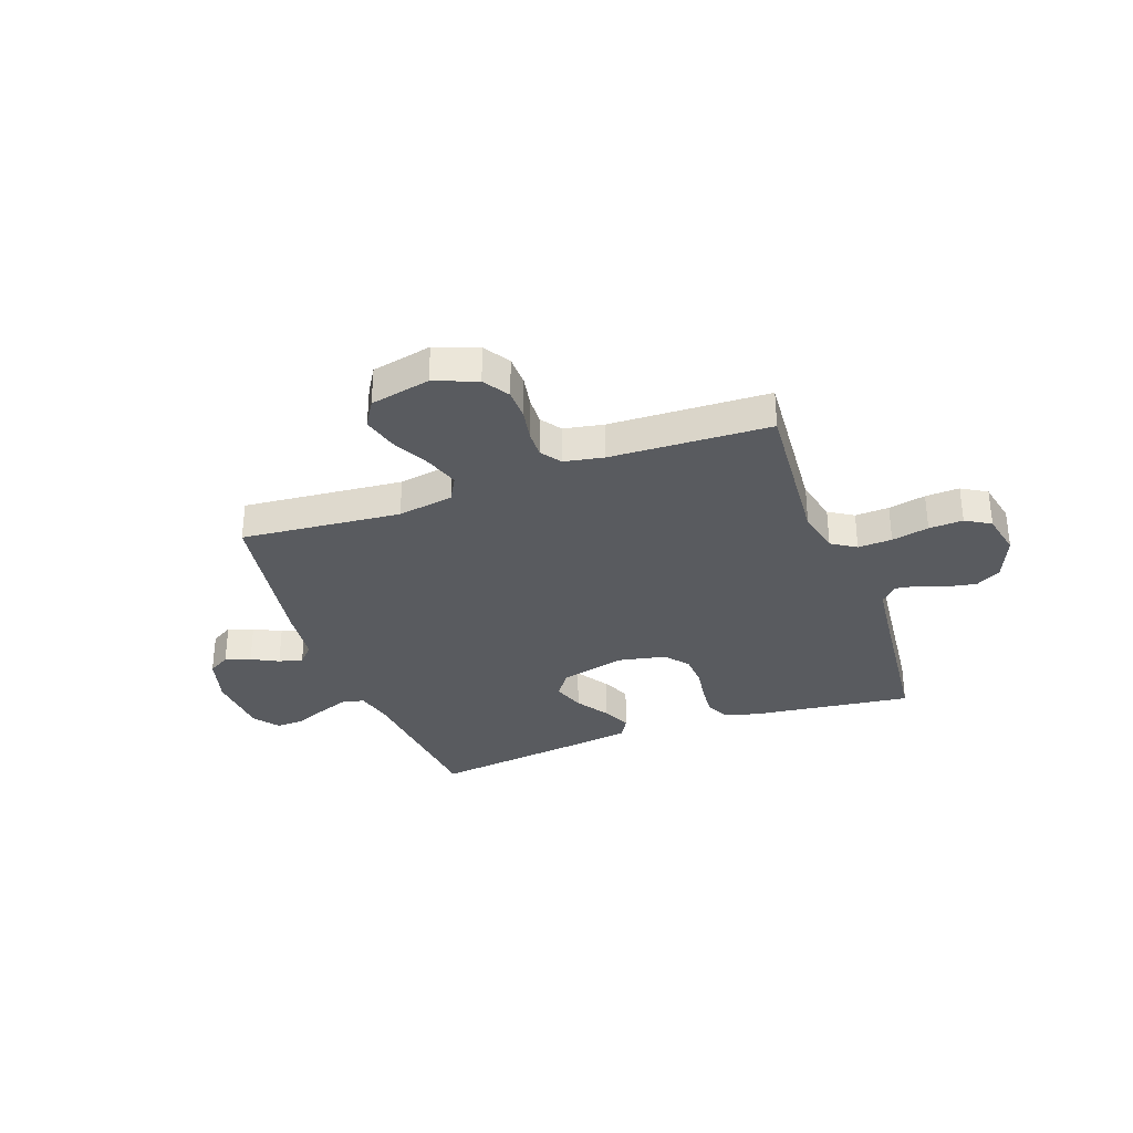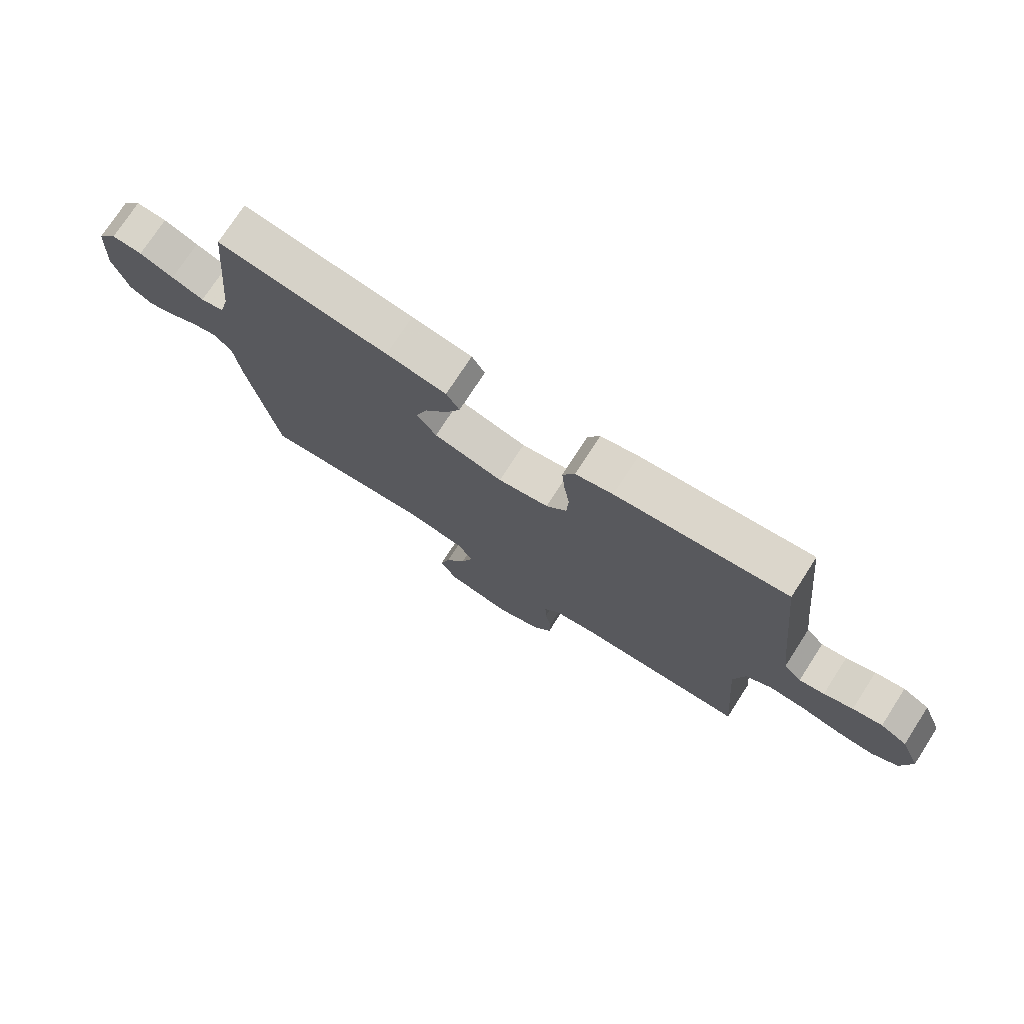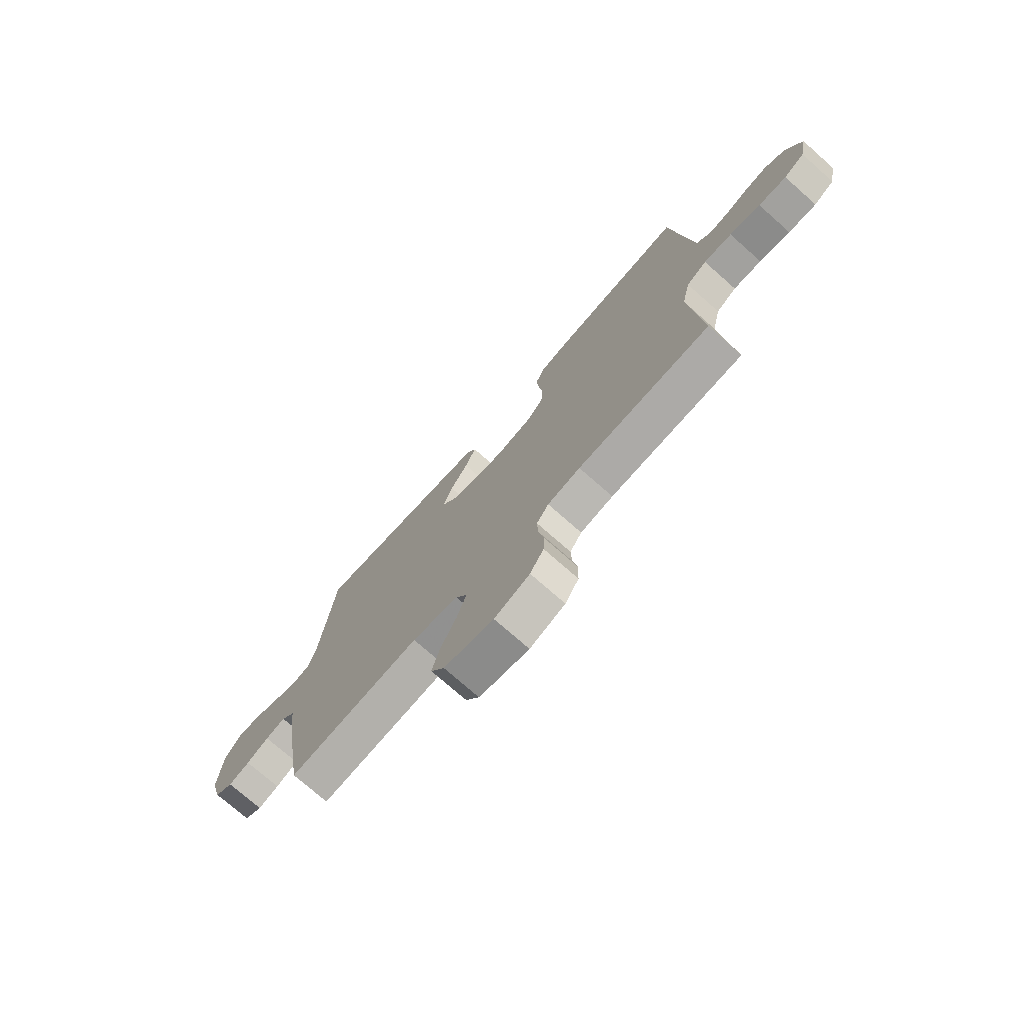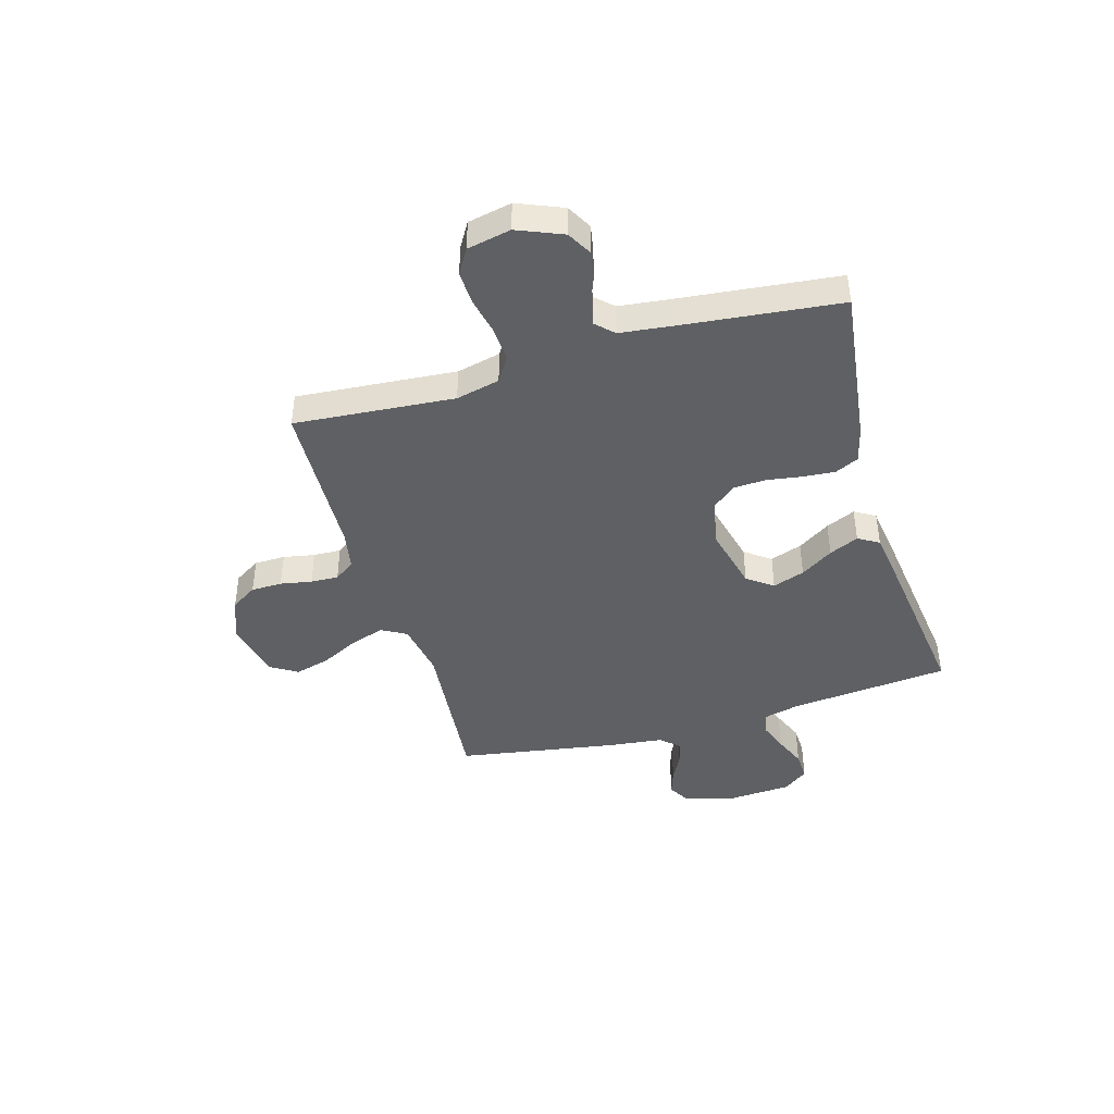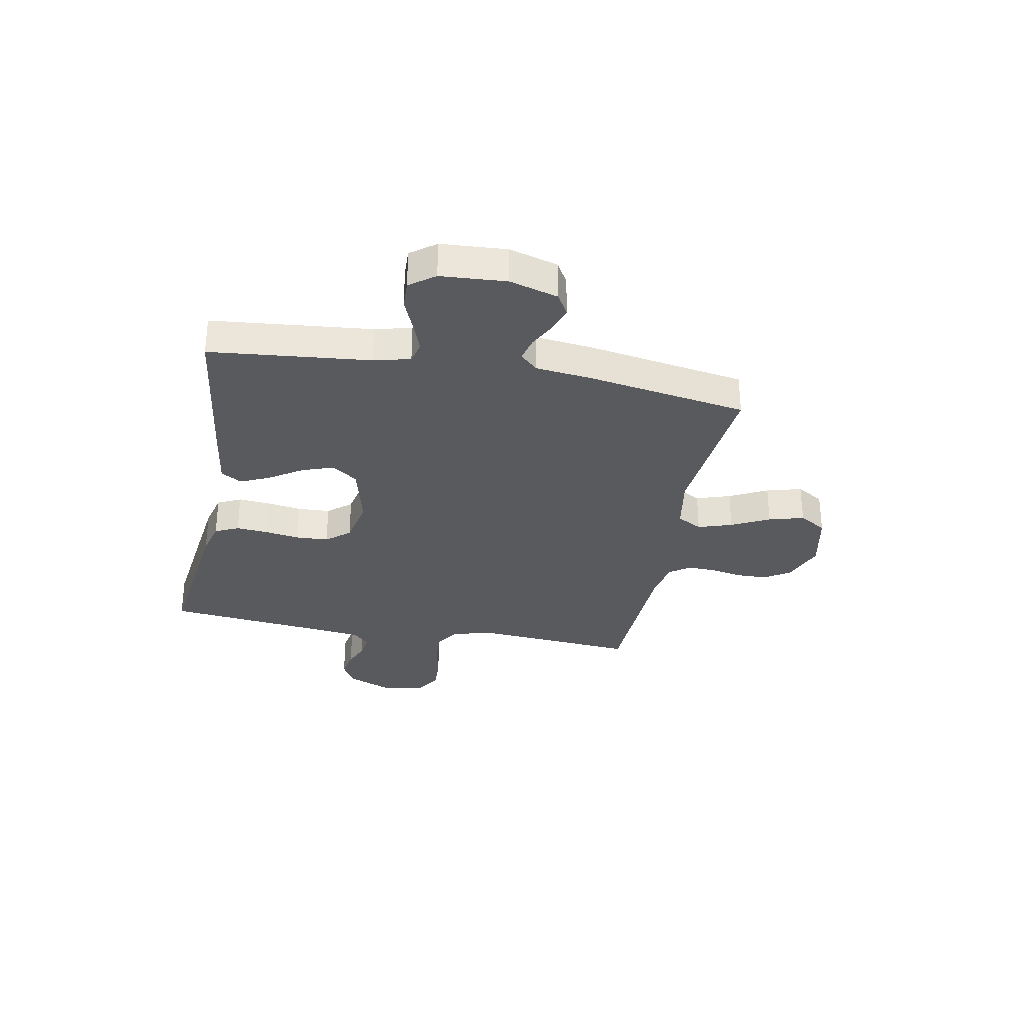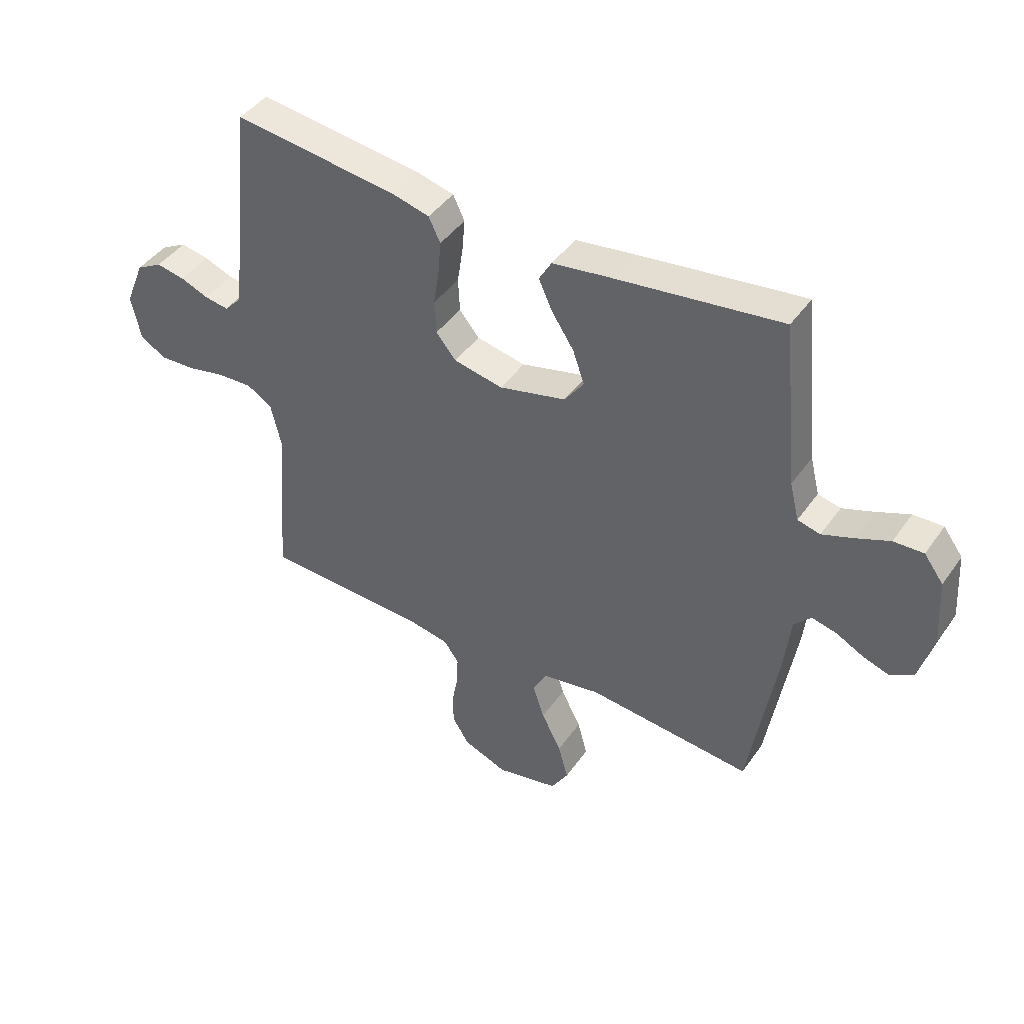
<metadata>
{"format":"obj","ext":"obj","renderer":"f3d","projection":"perspective","resolution":1024,"background":"white","views":[{"elev":-32.5,"azim":-160.1,"up":"+Y"},{"elev":75.1,"azim":-147.1,"up":"+Z"},{"elev":-74.2,"azim":-131.5,"up":"+Z"},{"elev":-42.9,"azim":-73.8,"up":"+Y"},{"elev":-31.2,"azim":79.3,"up":"+Y"},{"elev":43.4,"azim":32.4,"up":"+Z"}]}
</metadata>
<code>
v -0.5 0.07 0.5
v -0.2 0.07 0.462
v -0.134 0.07 0.445
v -0.113 0.07 0.401
v -0.118 0.07 0.341
v -0.128 0.07 0.276
v -0.125 0.07 0.215
v -0.089 0.07 0.171
v 0 0.07 0.153
v 0.122 0.07 0.183
v 0.157 0.07 0.231
v 0.136 0.07 0.291
v 0.096 0.07 0.352
v 0.071 0.07 0.407
v 0.094 0.07 0.446
v 0.2 0.07 0.461
v 0.5 0.07 0.5
v 0.53 0.07 0.2
v 0.547 0.07 0.132
v 0.588 0.07 0.122
v 0.645 0.07 0.143
v 0.705 0.07 0.168
v 0.759 0.07 0.17
v 0.794 0.07 0.123
v 0.802 0.07 0
v 0.776 0.07 -0.091
v 0.735 0.07 -0.115
v 0.687 0.07 -0.099
v 0.637 0.07 -0.073
v 0.592 0.07 -0.062
v 0.561 0.07 -0.095
v 0.549 0.07 -0.2
v 0.5 0.07 -0.5
v 0.2 0.07 -0.472
v 0.095 0.07 -0.49
v 0.069 0.07 -0.537
v 0.09 0.07 -0.601
v 0.126 0.07 -0.672
v 0.144 0.07 -0.738
v 0.113 0.07 -0.789
v 0 0.07 -0.813
v -0.08 0.07 -0.782
v -0.111 0.07 -0.733
v -0.112 0.07 -0.675
v -0.101 0.07 -0.616
v -0.099 0.07 -0.564
v -0.126 0.07 -0.526
v -0.2 0.07 -0.512
v -0.5 0.07 -0.5
v -0.476 0.07 -0.2
v -0.495 0.07 -0.118
v -0.541 0.07 -0.089
v -0.605 0.07 -0.092
v -0.675 0.07 -0.107
v -0.739 0.07 -0.11
v -0.786 0.07 -0.082
v -0.803 0.07 0
v -0.768 0.07 0.085
v -0.721 0.07 0.111
v -0.669 0.07 0.101
v -0.618 0.07 0.081
v -0.574 0.07 0.074
v -0.543 0.07 0.106
v -0.532 0.07 0.2
v -0.5 0 0.5
v -0.2 0 0.462
v -0.134 0 0.445
v -0.113 0 0.401
v -0.118 0 0.341
v -0.128 0 0.276
v -0.125 0 0.215
v -0.089 0 0.171
v 0 0 0.153
v 0.122 0 0.183
v 0.157 0 0.231
v 0.136 0 0.291
v 0.096 0 0.352
v 0.071 0 0.407
v 0.094 0 0.446
v 0.2 0 0.461
v 0.5 0 0.5
v 0.53 0 0.2
v 0.547 0 0.132
v 0.588 0 0.122
v 0.645 0 0.143
v 0.705 0 0.168
v 0.759 0 0.17
v 0.794 0 0.123
v 0.802 0 0
v 0.776 0 -0.091
v 0.735 0 -0.115
v 0.687 0 -0.099
v 0.637 0 -0.073
v 0.592 0 -0.062
v 0.561 0 -0.095
v 0.549 0 -0.2
v 0.5 0 -0.5
v 0.2 0 -0.472
v 0.095 0 -0.49
v 0.069 0 -0.537
v 0.09 0 -0.601
v 0.126 0 -0.672
v 0.144 0 -0.738
v 0.113 0 -0.789
v 0 0 -0.813
v -0.08 0 -0.782
v -0.111 0 -0.733
v -0.112 0 -0.675
v -0.101 0 -0.616
v -0.099 0 -0.564
v -0.126 0 -0.526
v -0.2 0 -0.512
v -0.5 0 -0.5
v -0.476 0 -0.2
v -0.495 0 -0.118
v -0.541 0 -0.089
v -0.605 0 -0.092
v -0.675 0 -0.107
v -0.739 0 -0.11
v -0.786 0 -0.082
v -0.803 0 0
v -0.768 0 0.085
v -0.721 0 0.111
v -0.669 0 0.101
v -0.618 0 0.081
v -0.574 0 0.074
v -0.543 0 0.106
v -0.532 0 0.2
f 58 59 60 61
f 58 61 62
f 57 58 62
f 56 57 62
f 53 54 55 56
f 52 53 56 62
f 51 52 62 63
f 48 49 50
f 47 48 50 51
f 42 43 44 45
f 42 45 46
f 41 42 46
f 40 41 46
f 37 38 39 40
f 36 37 40 46
f 35 36 46 47
f 31 32 33 34
f 30 31 34 35
f 26 27 28 29
f 26 29 30
f 25 26 30
f 24 25 30
f 21 22 23 24
f 20 21 24 30
f 19 20 30 35
f 15 16 17 18
f 12 13 14 15
f 11 12 15 18
f 10 11 18 19
f 3 4 5 6
f 1 2 3 6
f 64 1 6 7
f 63 64 7 8
f 51 63 8 9
f 19 35 47 51
f 9 10 19 51
f 125 124 123 122
f 126 125 122
f 126 122 121
f 126 121 120
f 120 119 118 117
f 126 120 117 116
f 127 126 116 115
f 114 113 112
f 115 114 112 111
f 109 108 107 106
f 110 109 106
f 110 106 105
f 110 105 104
f 104 103 102 101
f 110 104 101 100
f 111 110 100 99
f 98 97 96 95
f 99 98 95 94
f 93 92 91 90
f 94 93 90
f 94 90 89
f 94 89 88
f 88 87 86 85
f 94 88 85 84
f 99 94 84 83
f 82 81 80 79
f 79 78 77 76
f 82 79 76 75
f 83 82 75 74
f 70 69 68 67
f 70 67 66 65
f 71 70 65 128
f 72 71 128 127
f 73 72 127 115
f 115 111 99 83
f 115 83 74 73
f 1 65 66 2
f 2 66 67 3
f 3 67 68 4
f 4 68 69 5
f 5 69 70 6
f 6 70 71 7
f 7 71 72 8
f 8 72 73 9
f 9 73 74 10
f 10 74 75 11
f 11 75 76 12
f 12 76 77 13
f 13 77 78 14
f 14 78 79 15
f 15 79 80 16
f 16 80 81 17
f 17 81 82 18
f 18 82 83 19
f 19 83 84 20
f 20 84 85 21
f 21 85 86 22
f 22 86 87 23
f 23 87 88 24
f 24 88 89 25
f 25 89 90 26
f 26 90 91 27
f 27 91 92 28
f 28 92 93 29
f 29 93 94 30
f 30 94 95 31
f 31 95 96 32
f 32 96 97 33
f 33 97 98 34
f 34 98 99 35
f 35 99 100 36
f 36 100 101 37
f 37 101 102 38
f 38 102 103 39
f 39 103 104 40
f 40 104 105 41
f 41 105 106 42
f 42 106 107 43
f 43 107 108 44
f 44 108 109 45
f 45 109 110 46
f 46 110 111 47
f 47 111 112 48
f 48 112 113 49
f 49 113 114 50
f 50 114 115 51
f 51 115 116 52
f 52 116 117 53
f 53 117 118 54
f 54 118 119 55
f 55 119 120 56
f 56 120 121 57
f 57 121 122 58
f 58 122 123 59
f 59 123 124 60
f 60 124 125 61
f 61 125 126 62
f 62 126 127 63
f 63 127 128 64
f 64 128 65 1

</code>
